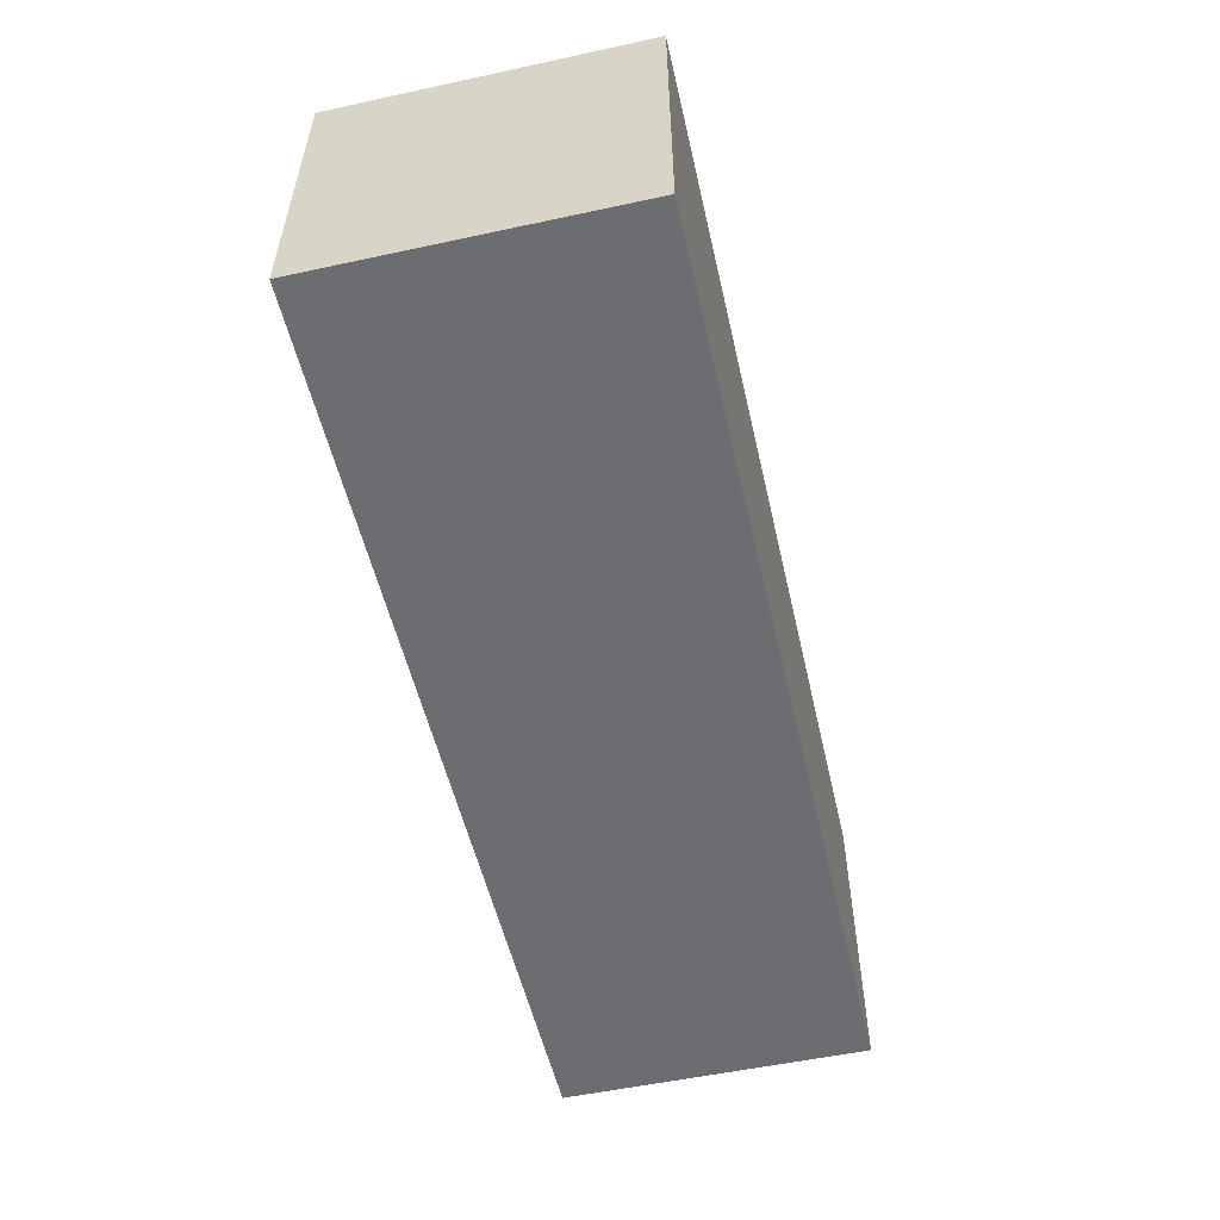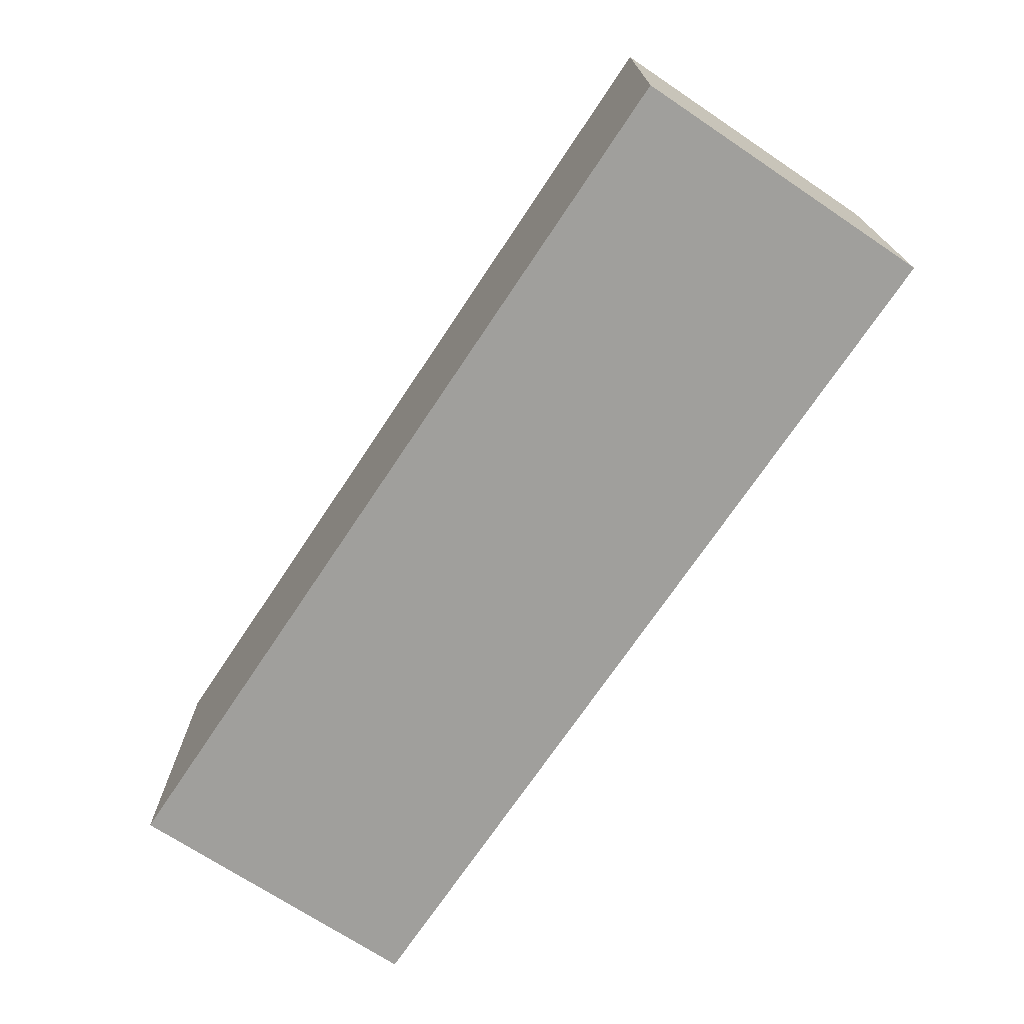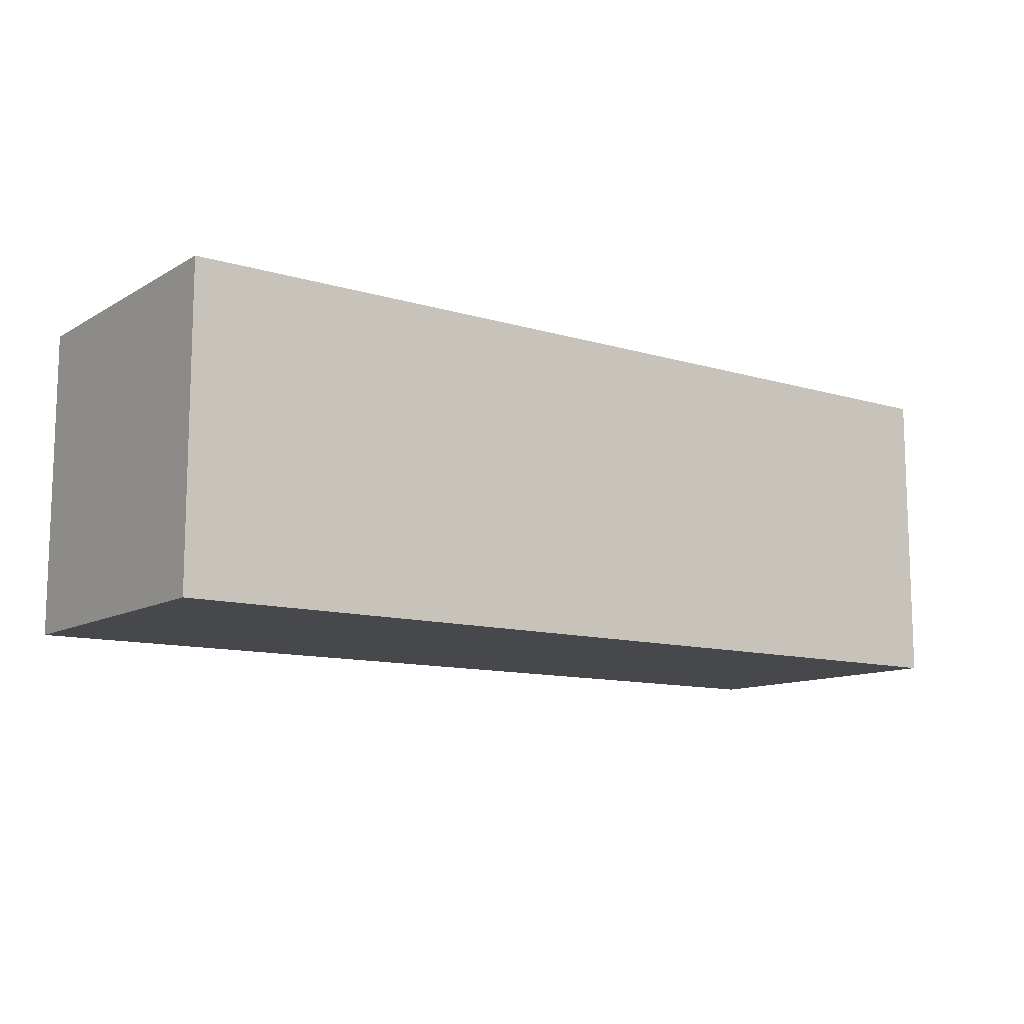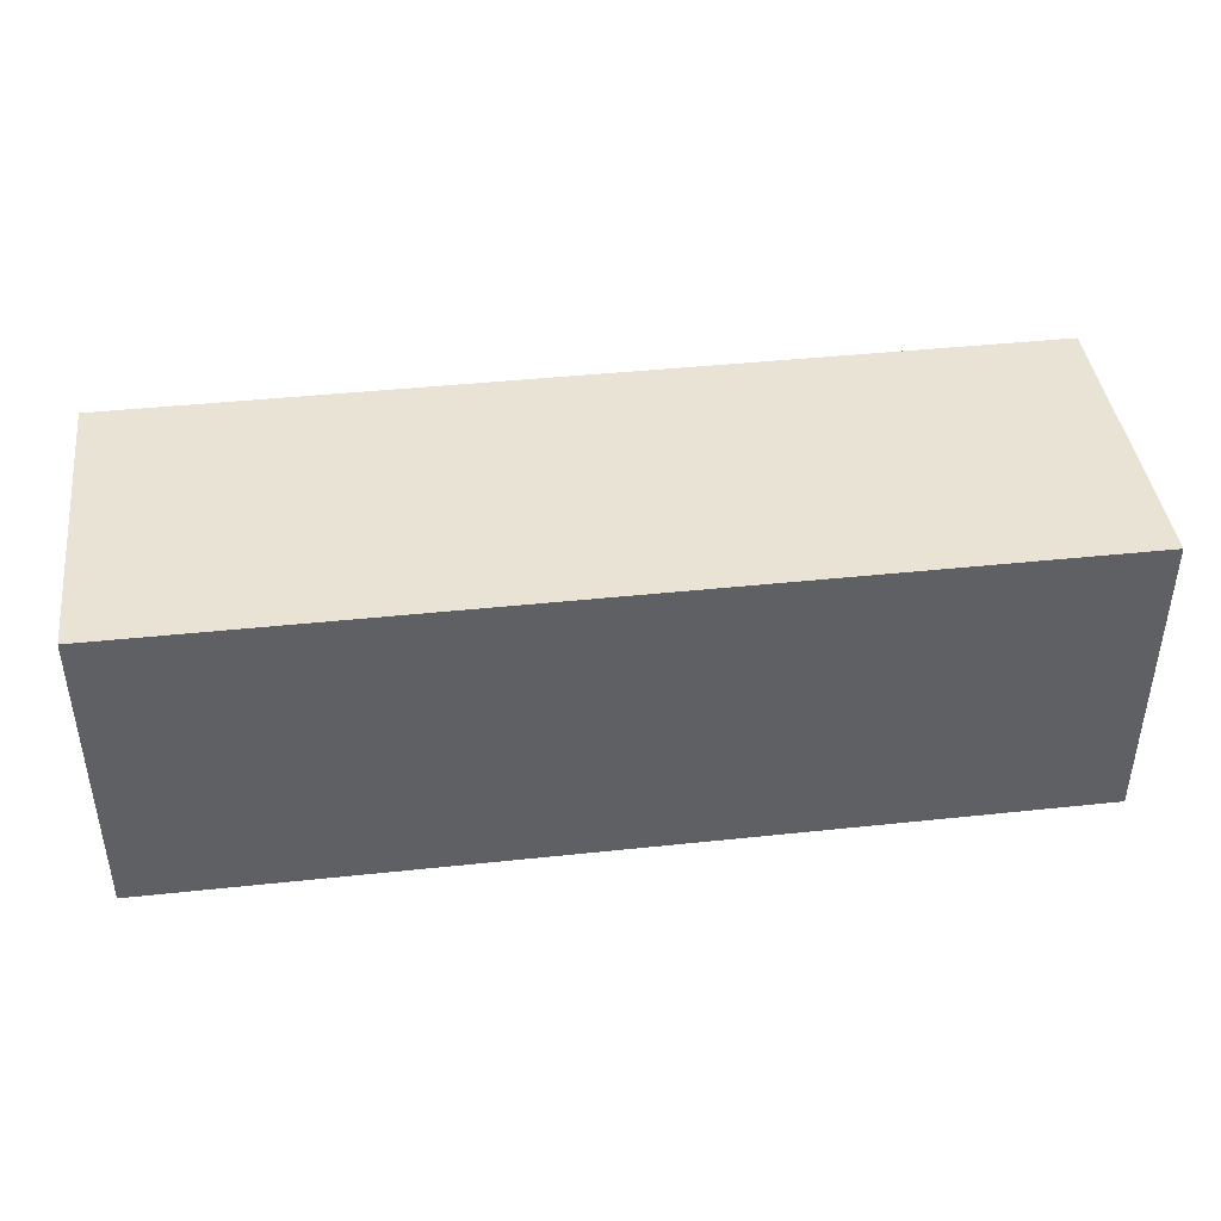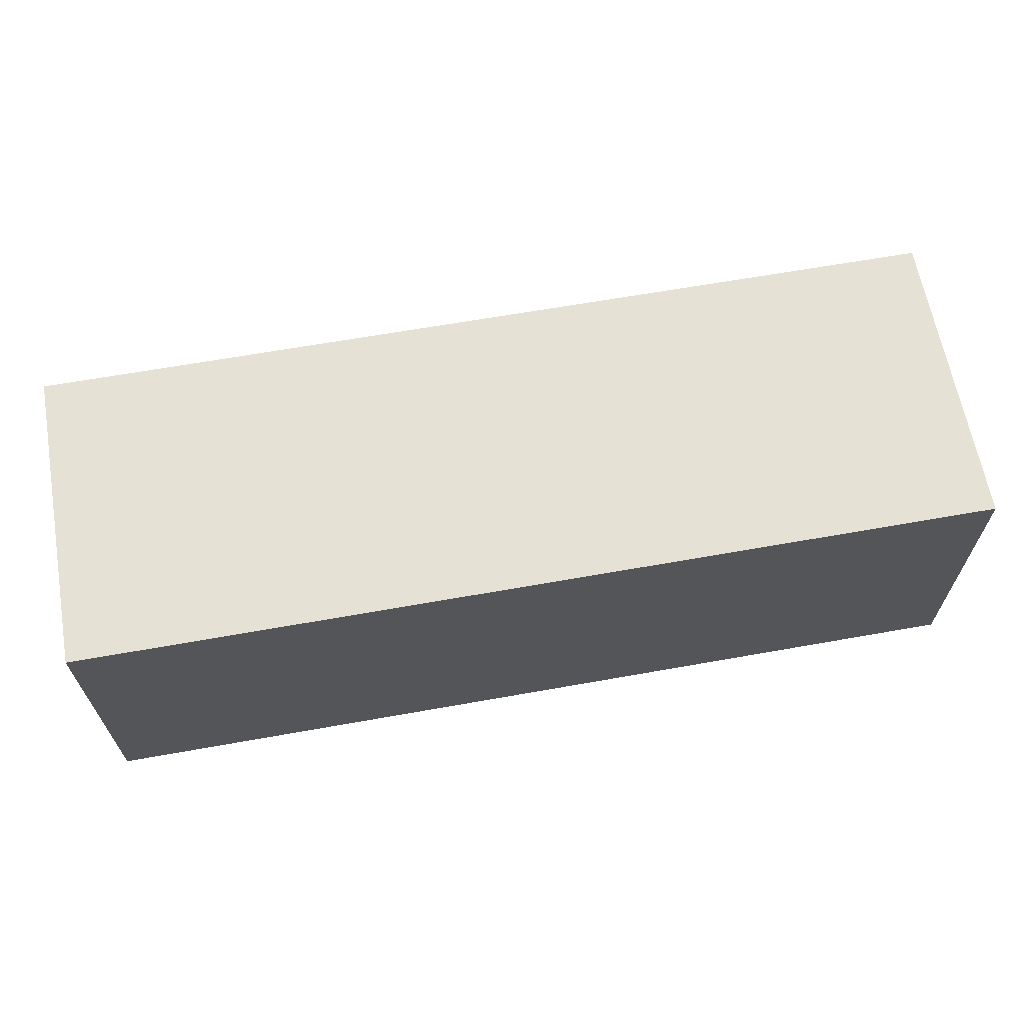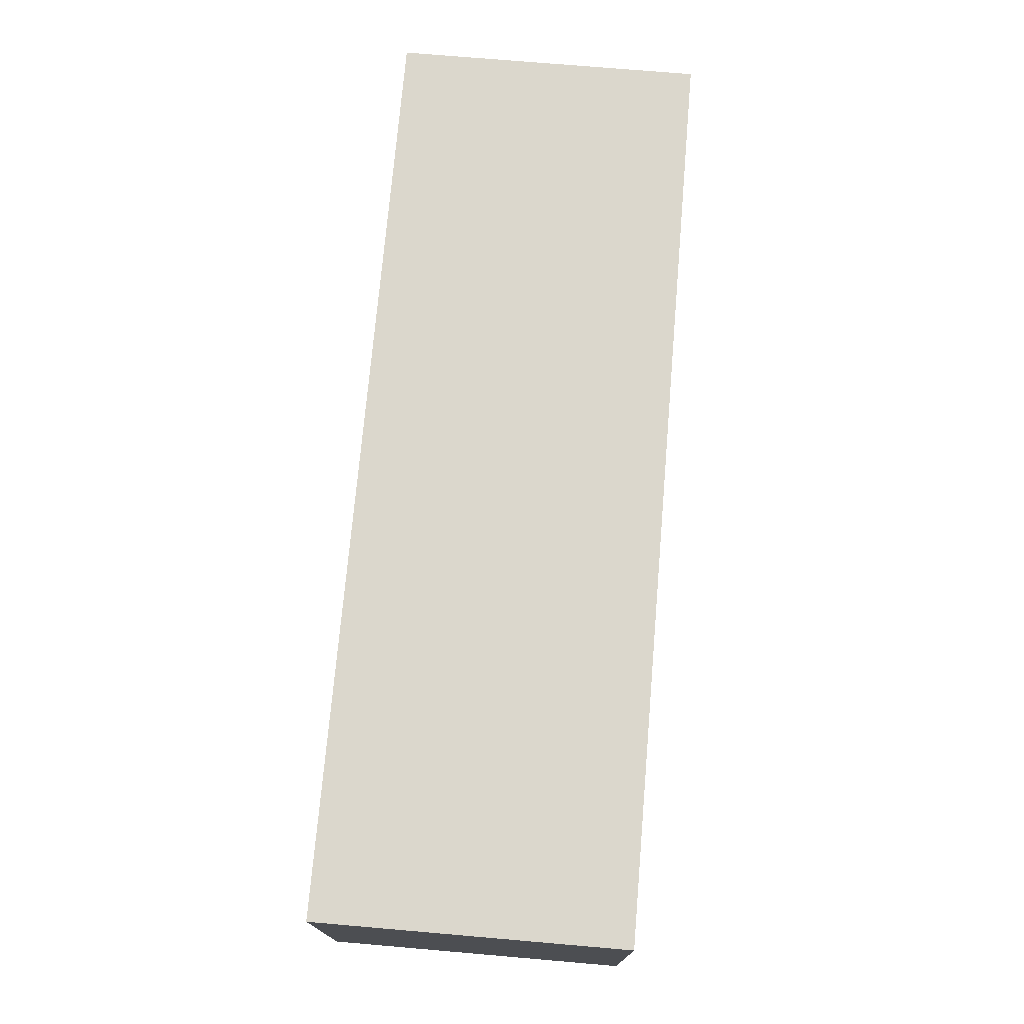
<metadata>
{"format":"obj","ext":"obj","renderer":"f3d","projection":"perspective","resolution":1024,"background":"white","views":[{"elev":-54.0,"azim":-77.1,"up":"+Y"},{"elev":-71.2,"azim":56.3,"up":"+Y"},{"elev":-11.3,"azim":143.9,"up":"+Z"},{"elev":42.0,"azim":172.7,"up":"+Z"},{"elev":64.5,"azim":169.8,"up":"+Z"},{"elev":73.3,"azim":94.9,"up":"+Z"}]}
</metadata>
<code>
o
v 0.9 -0.1 -0.1
v 0.9 -0.1 0.1
v 0.9 -0.1 0.2
v 0.9 0 0.1
v 0.9 0 0.2
v 0.9 0.1 0.1
v 0.9 0.1 0.2
v 0.9 0.2 -0.1
v 0.9 0.2 0.1
v 0.9 0.2 0.2
v 0 -0.1 -0.1
v 0 -0.1 0.1
v 0 -0.1 0.2
v 0 0 0.1
v 0 0 0.2
v 0 0.1 0.1
v 0 0.1 0.2
v 0 0.2 -0.1
v 0 0.2 0.1
v 0 0.2 0.2
v 0.9 -0.1 -0.1
v 0.9 0.2 -0.1
v 0 -0.1 -0.1
v 0 0.2 -0.1
v 0.9 -0.1 0.2
v 0.9 0 0.2
v 0.9 0.1 0.2
v 0.9 0.2 0.2
v 0 -0.1 0.2
v 0 0 0.2
v 0 0.1 0.2
v 0 0.2 0.2
v 0.9 -0.1 -0.1
v 0 -0.1 -0.1
v 0.9 -0.1 0.1
v 0 -0.1 0.1
v 0.9 -0.1 0.2
v 0 -0.1 0.2
v 0.9 0.2 -0.1
v 0 0.2 -0.1
v 0.9 0.2 0.1
v 0 0.2 0.1
v 0.9 0.2 0.2
v 0 0.2 0.2
f 4 2 1
f 4 3 2
f 5 3 4
f 6 4 1
f 6 5 4
f 7 5 6
f 8 6 1
f 9 7 6
f 9 6 8
f 10 7 9
f 11 12 14
f 12 13 14
f 14 13 15
f 11 14 16
f 14 15 16
f 16 15 17
f 11 16 18
f 16 17 19
f 18 16 19
f 19 17 20
f 23 22 21
f 24 22 23
f 25 26 29
f 26 27 30
f 29 26 30
f 27 28 31
f 30 27 31
f 31 28 32
f 35 34 33
f 36 34 35
f 37 36 35
f 38 36 37
f 39 40 41
f 41 40 42
f 41 42 43
f 43 42 44

</code>
